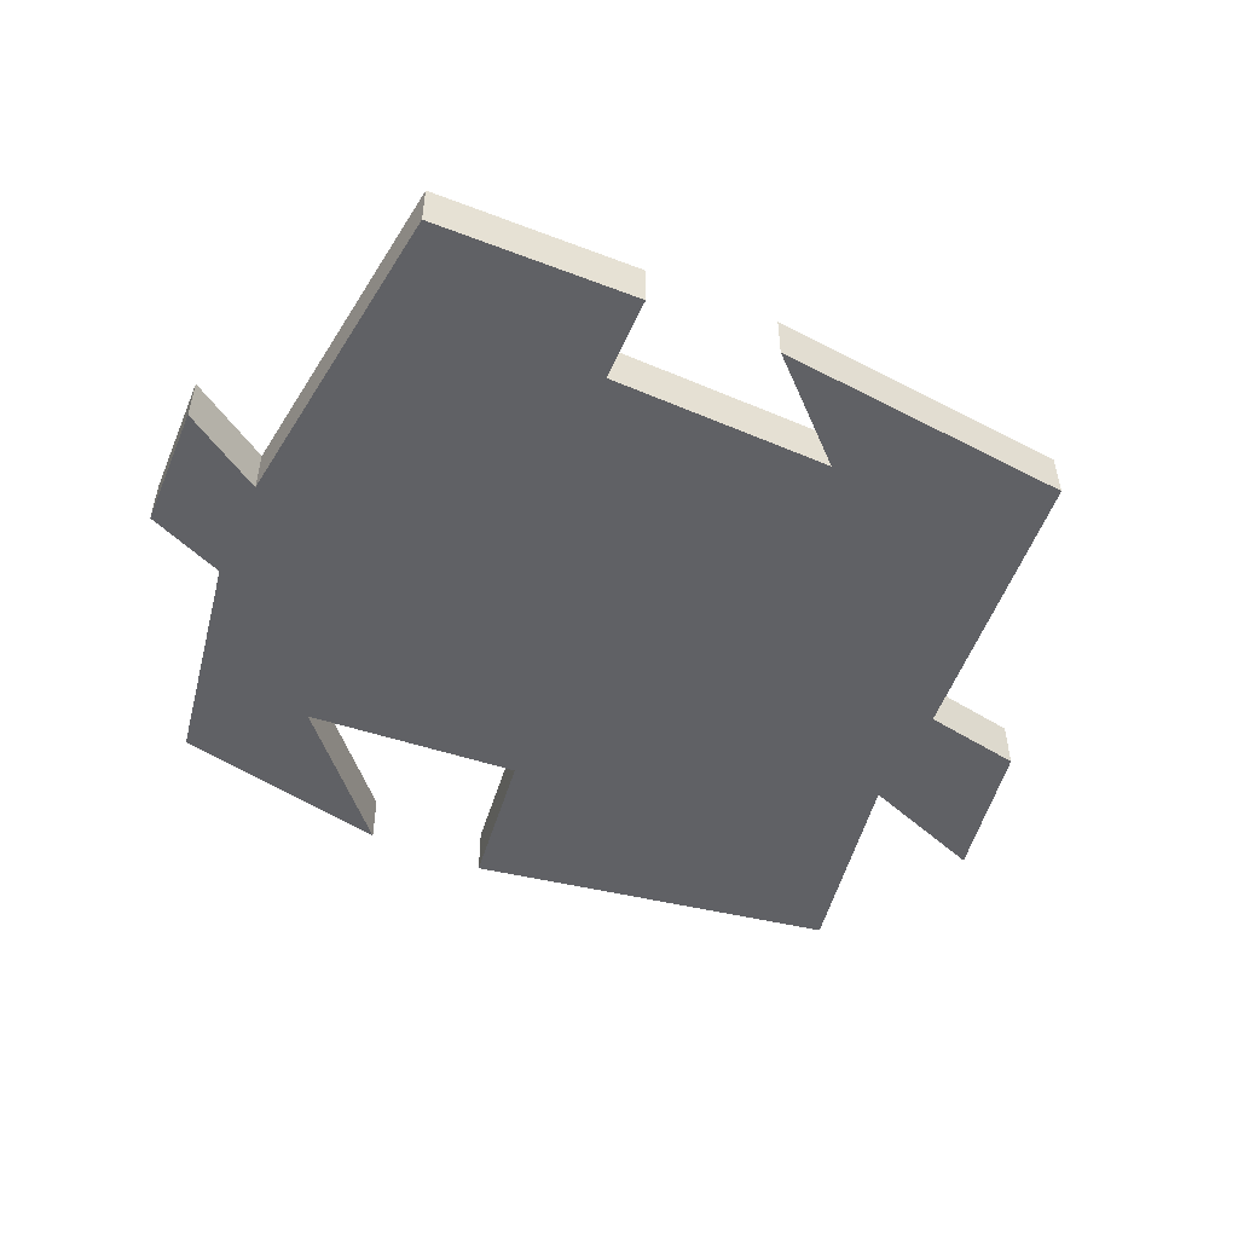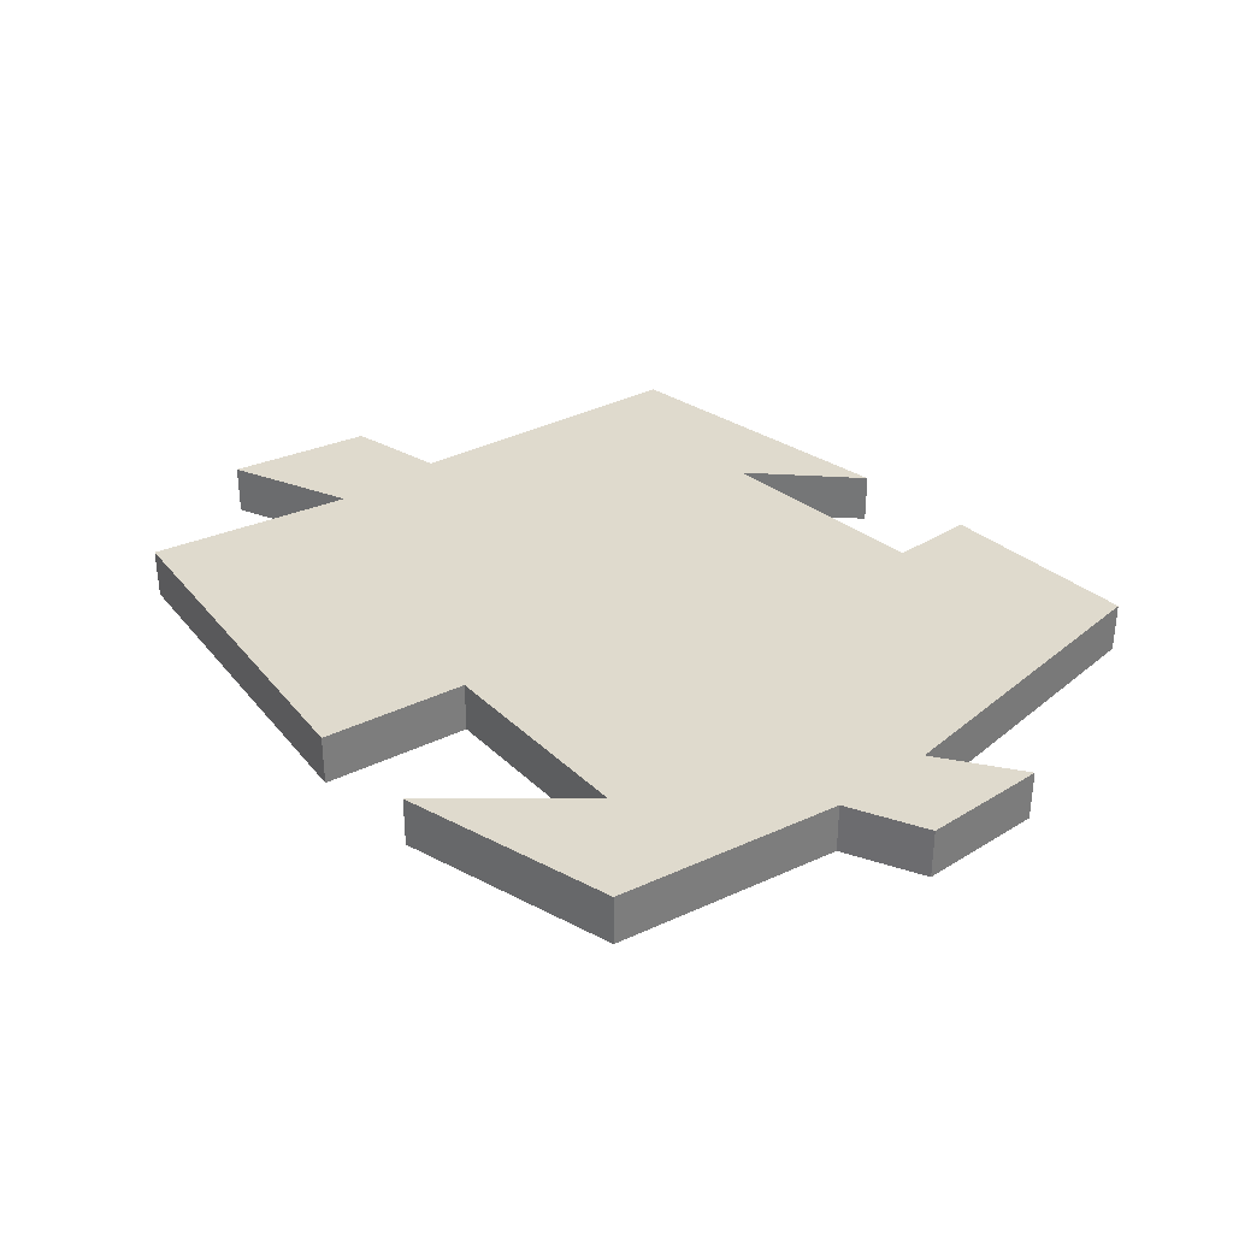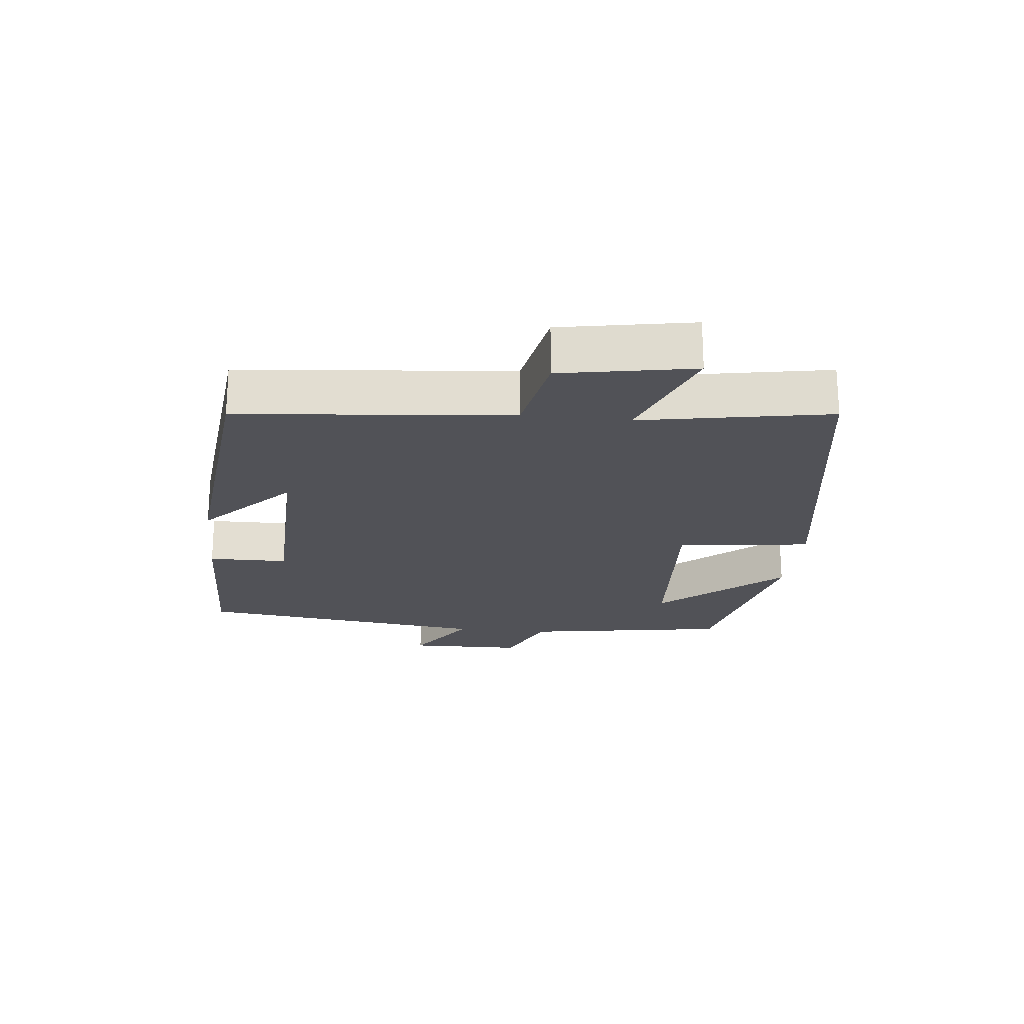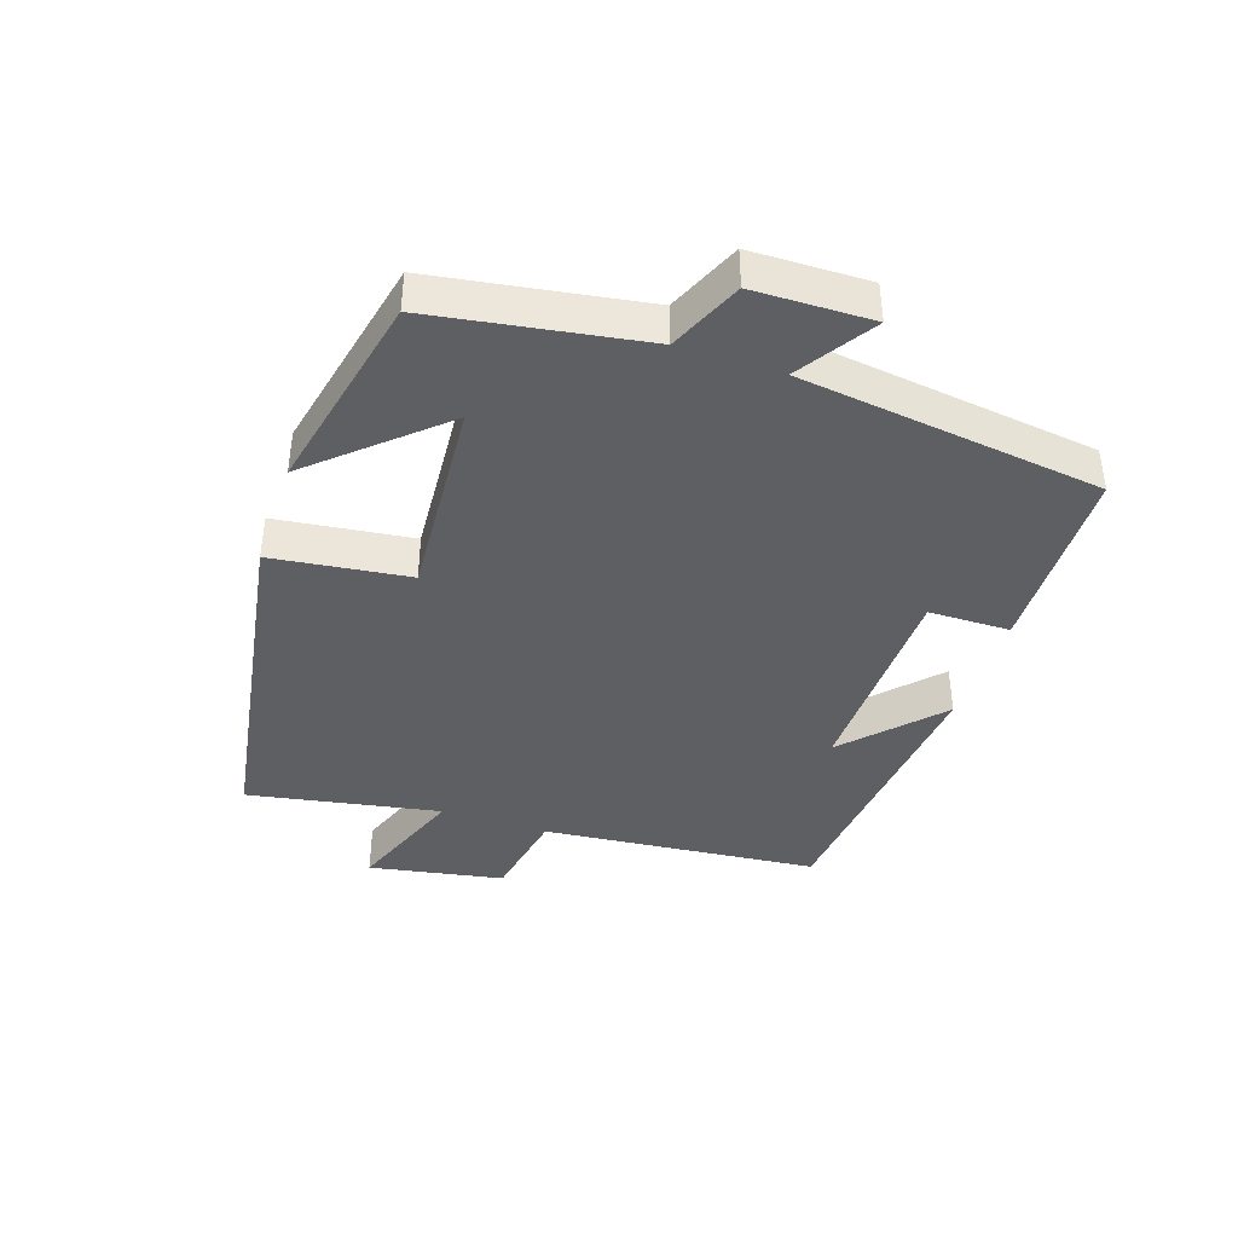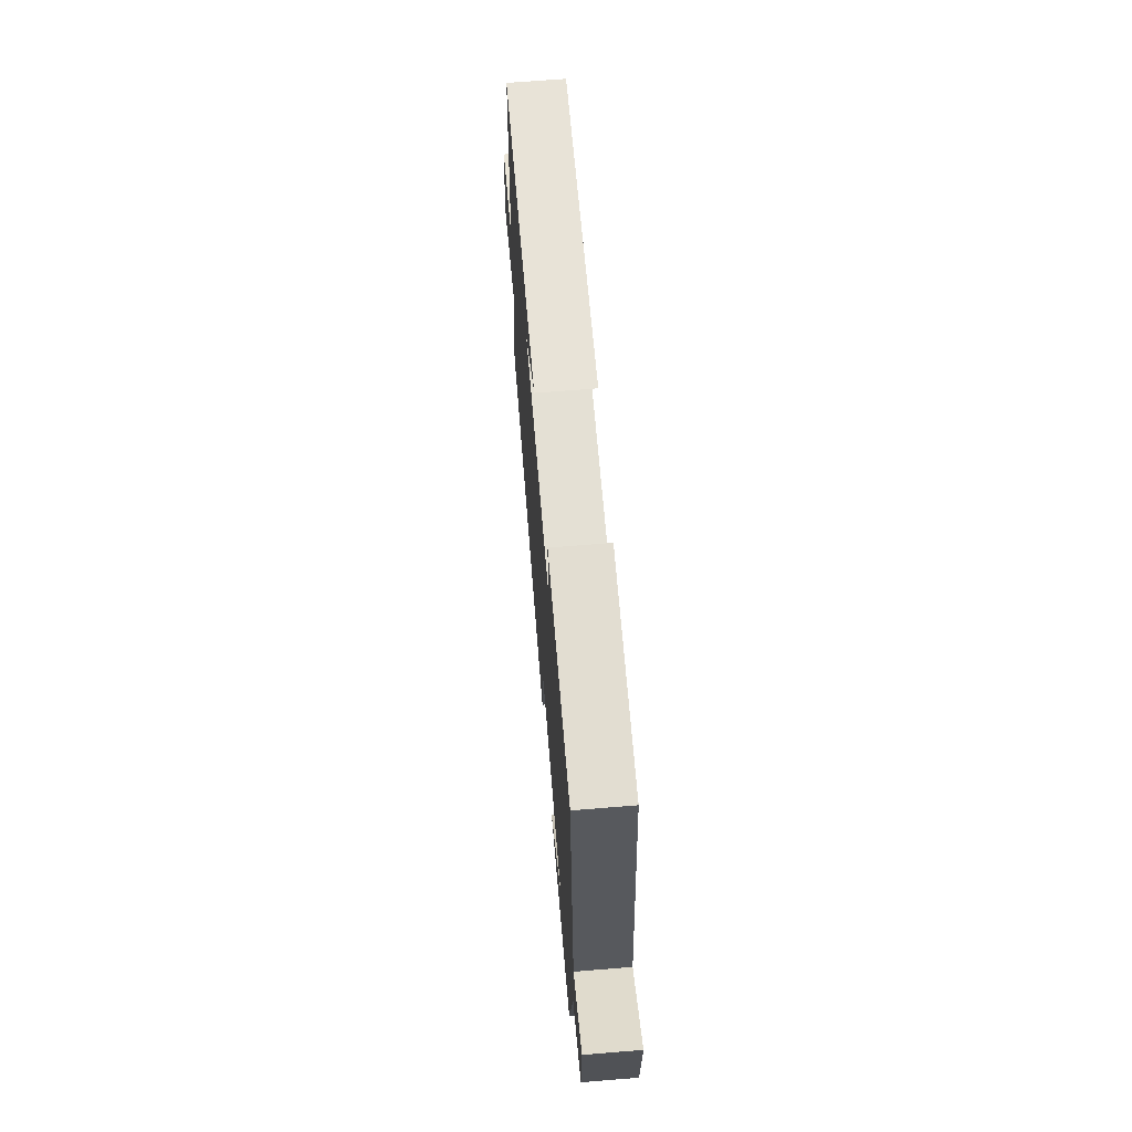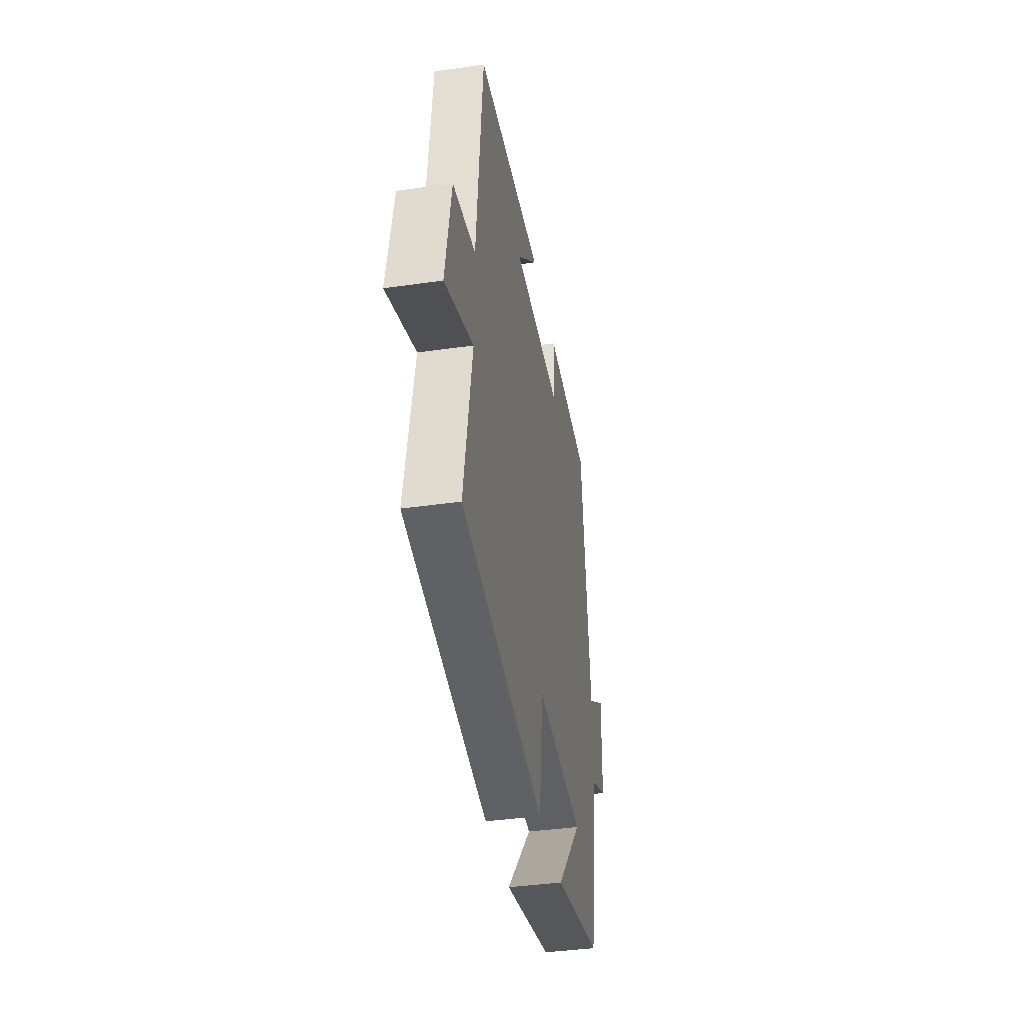
<metadata>
{"format":"obj","ext":"obj","renderer":"f3d","projection":"perspective","resolution":1024,"background":"white","views":[{"elev":-50.4,"azim":-24.1,"up":"+Y"},{"elev":32.6,"azim":-131.7,"up":"+Y"},{"elev":-21.4,"azim":83.7,"up":"+Y"},{"elev":-40.6,"azim":-108.7,"up":"+Y"},{"elev":67.1,"azim":-94.7,"up":"+Z"},{"elev":-39.5,"azim":100.0,"up":"+Z"}]}
</metadata>
<code>
v -0.448 0.07 -0.433
v -0.5 0.07 -0.116
v -0.61 0.07 -0.068
v -0.614 0.07 0.11
v -0.5 0.07 0.036
v -0.444 0.07 0.493
v -0.155 0.07 0.5
v -0.153 0.07 0.377
v 0.167 0.07 0.371
v 0.029 0.07 0.5
v 0.458 0.07 0.458
v 0.5 0.07 0.04
v 0.642 0.07 0.014
v 0.68 0.07 -0.19
v 0.5 0.07 -0.122
v 0.554 0.07 -0.413
v 0.027 0.07 -0.5
v 0 0.07 -0.293
v -0.306 0.07 -0.315
v -0.141 0.07 -0.5
v -0.448 0 -0.433
v -0.5 0 -0.116
v -0.61 0 -0.068
v -0.614 0 0.11
v -0.5 0 0.036
v -0.444 0 0.493
v -0.155 0 0.5
v -0.153 0 0.377
v 0.167 0 0.371
v 0.029 0 0.5
v 0.458 0 0.458
v 0.5 0 0.04
v 0.642 0 0.014
v 0.68 0 -0.19
v 0.5 0 -0.122
v 0.554 0 -0.413
v 0.027 0 -0.5
v 0 0 -0.293
v -0.306 0 -0.315
v -0.141 0 -0.5
f 19 20 1 2
f 18 19 2
f 15 16 17 18
f 15 18 2 3
f 12 13 14 15
f 9 10 11
f 12 15 3
f 11 12 3
f 9 11 3
f 5 6 7 8
f 3 4 5
f 9 3 5
f 5 8 9
f 22 21 40 39
f 22 39 38
f 38 37 36 35
f 23 22 38 35
f 35 34 33 32
f 31 30 29
f 23 35 32
f 23 32 31
f 23 31 29
f 28 27 26 25
f 25 24 23
f 25 23 29
f 29 28 25
f 1 21 22 2
f 2 22 23 3
f 3 23 24 4
f 4 24 25 5
f 5 25 26 6
f 6 26 27 7
f 7 27 28 8
f 8 28 29 9
f 9 29 30 10
f 10 30 31 11
f 11 31 32 12
f 12 32 33 13
f 13 33 34 14
f 14 34 35 15
f 15 35 36 16
f 16 36 37 17
f 17 37 38 18
f 18 38 39 19
f 19 39 40 20
f 20 40 21 1

</code>
